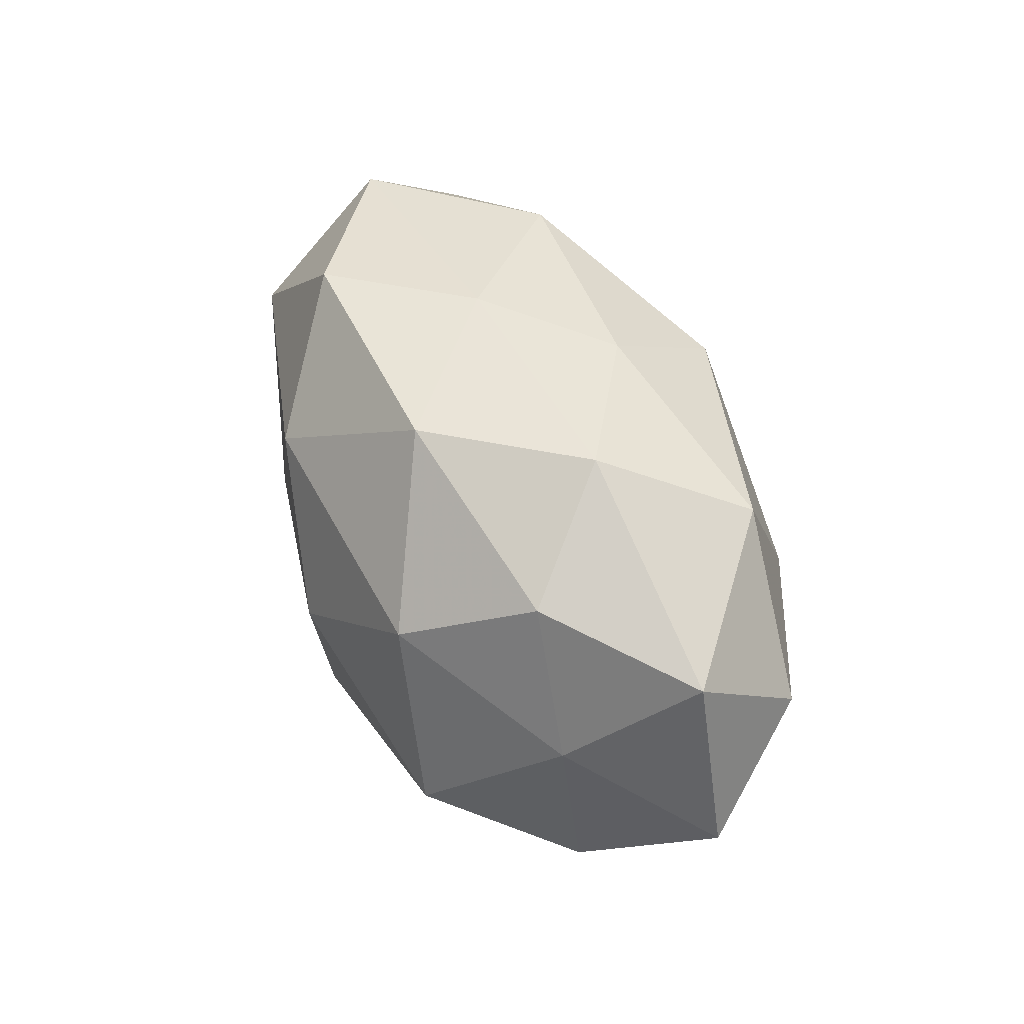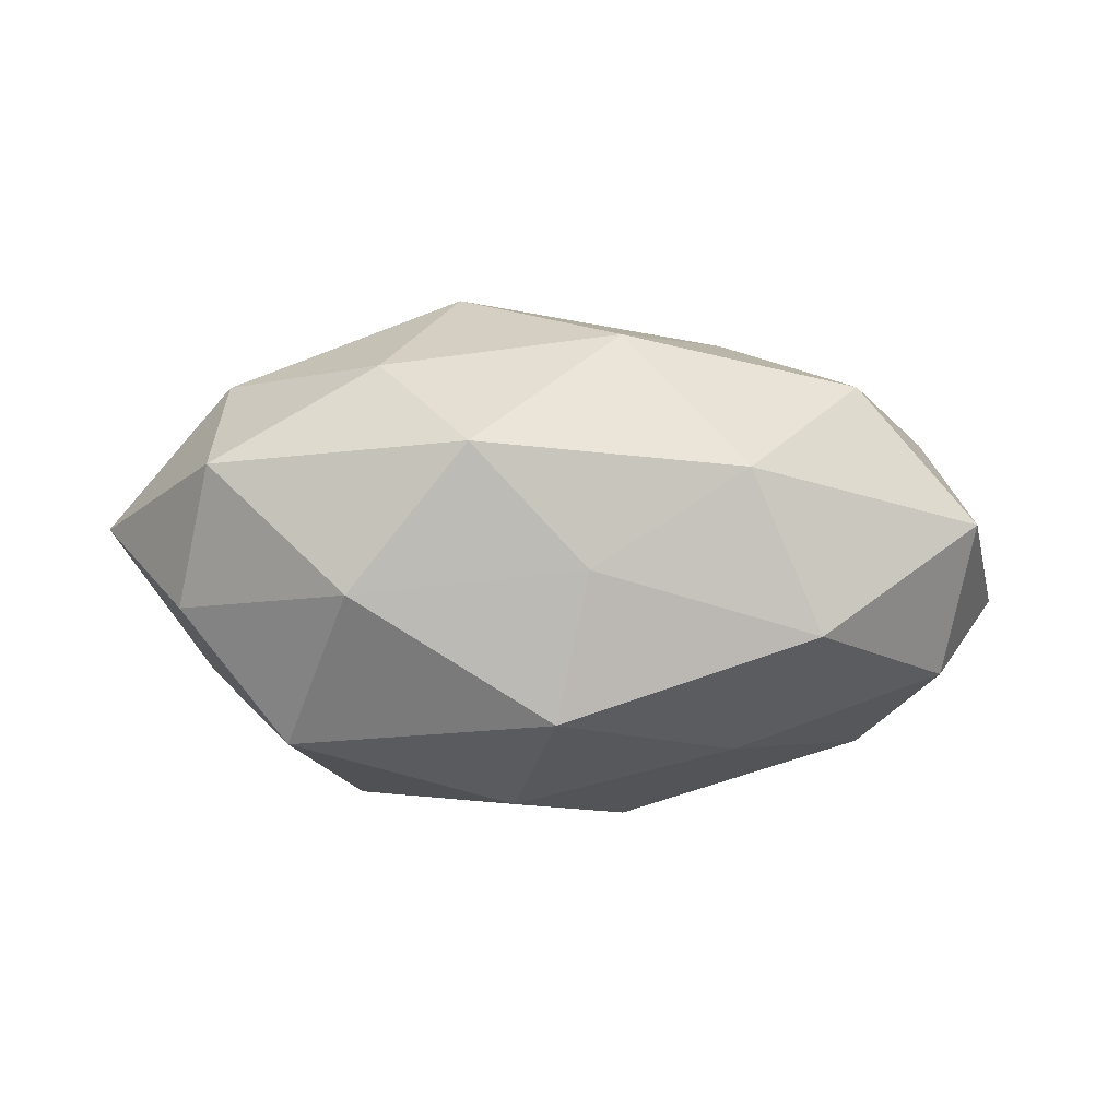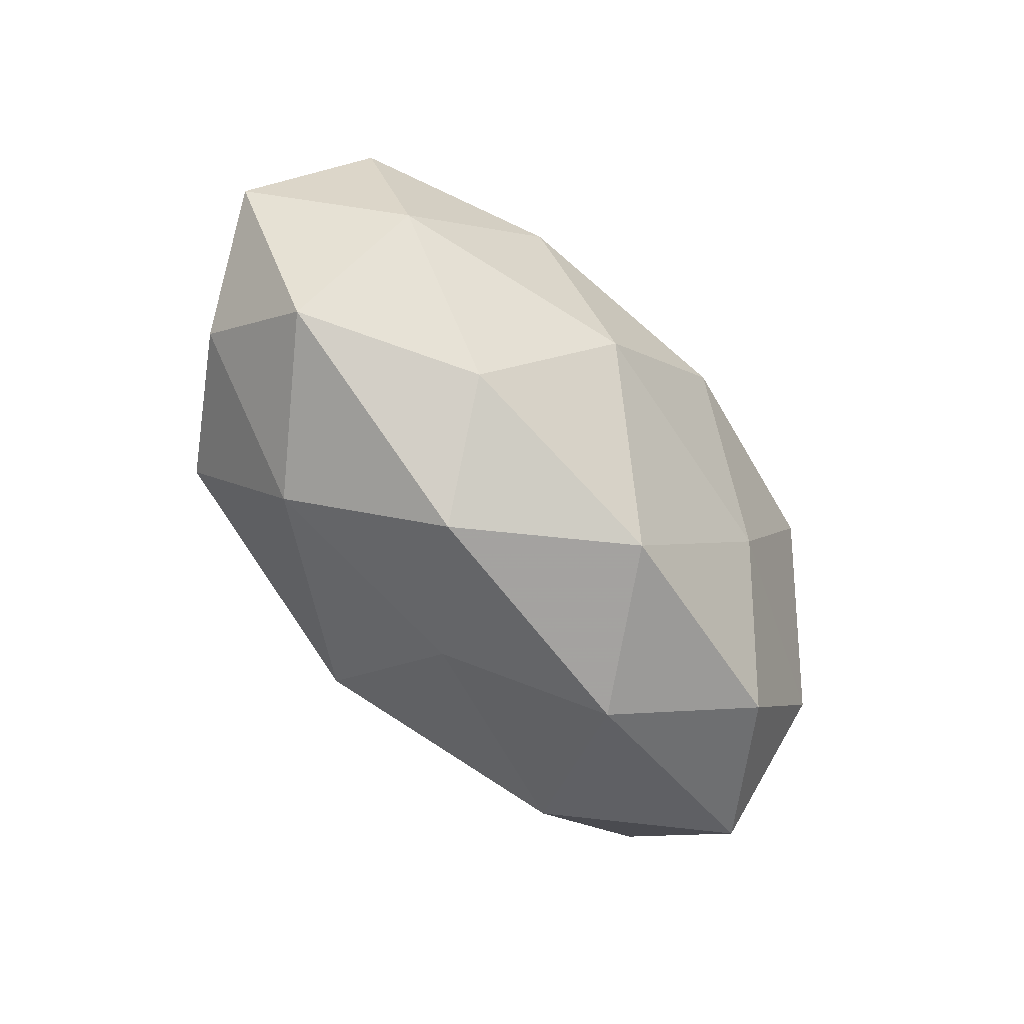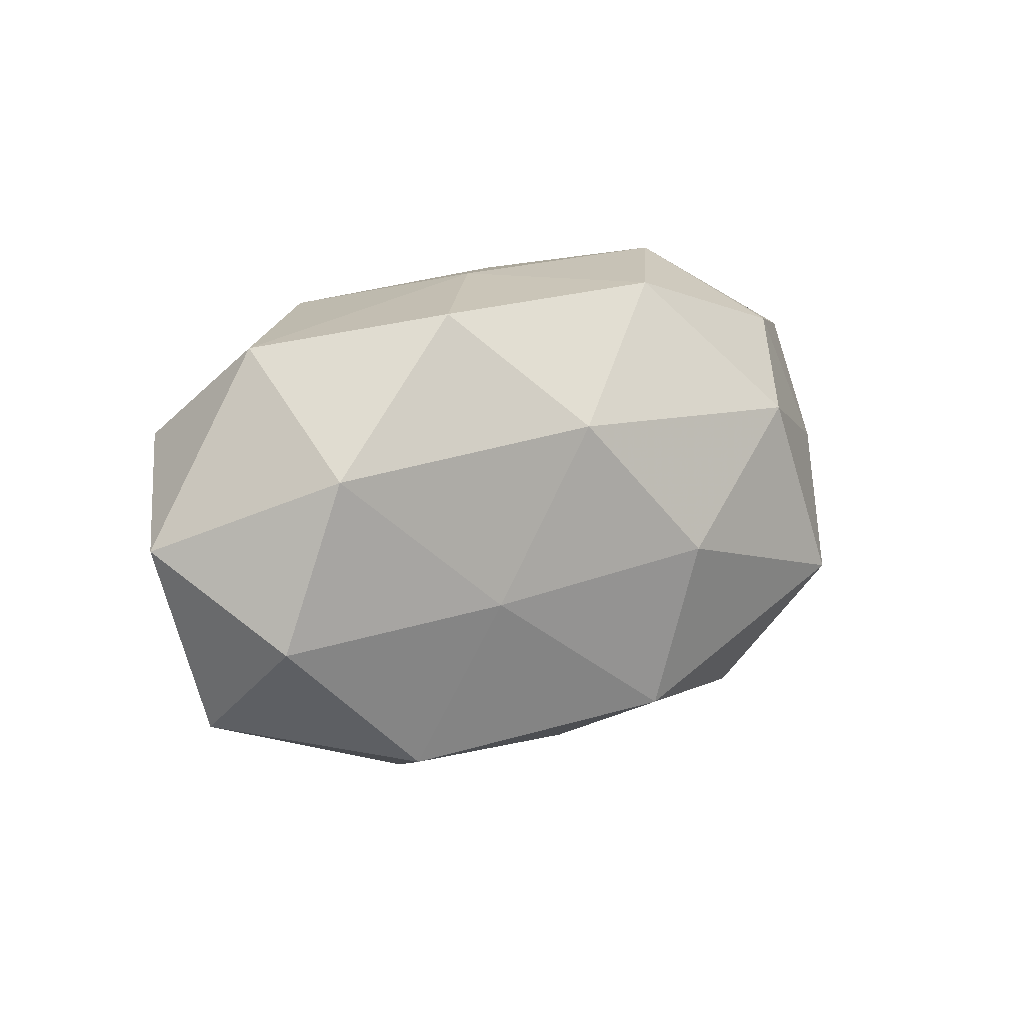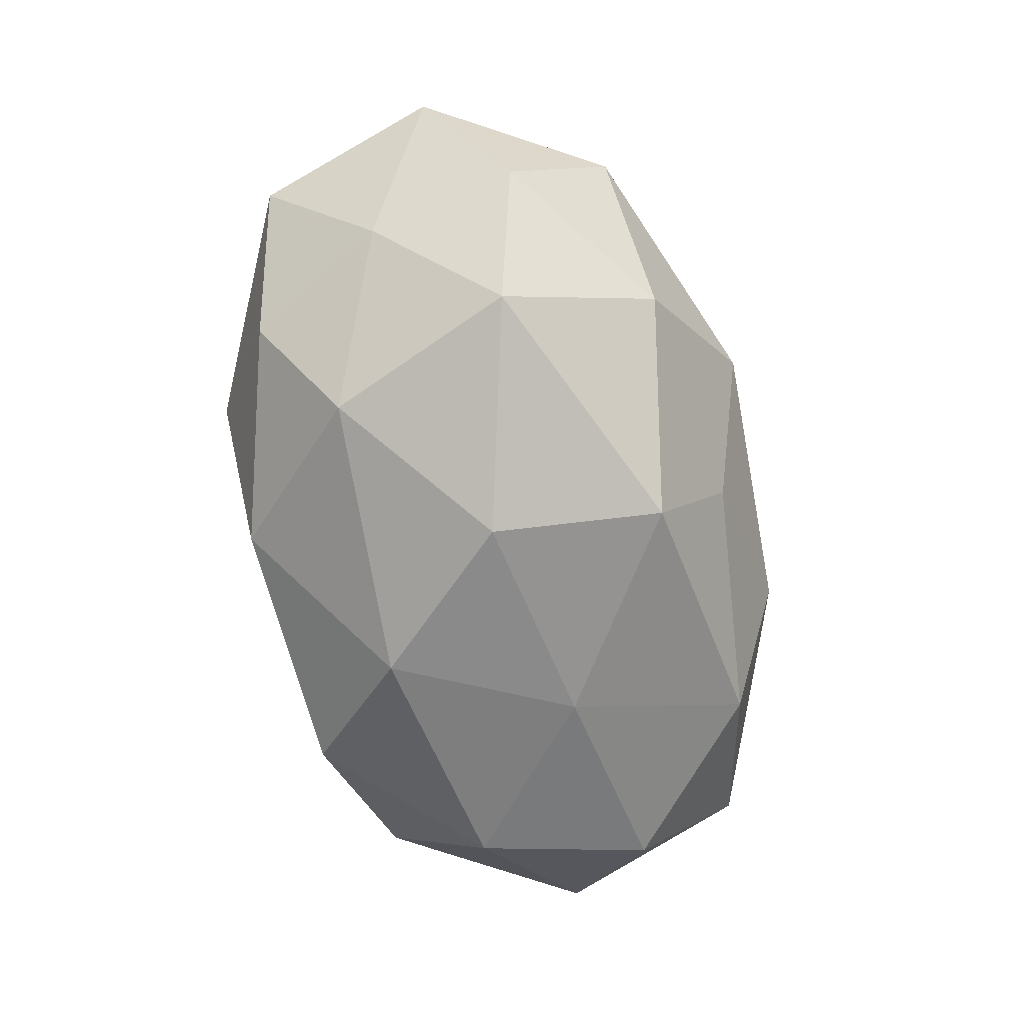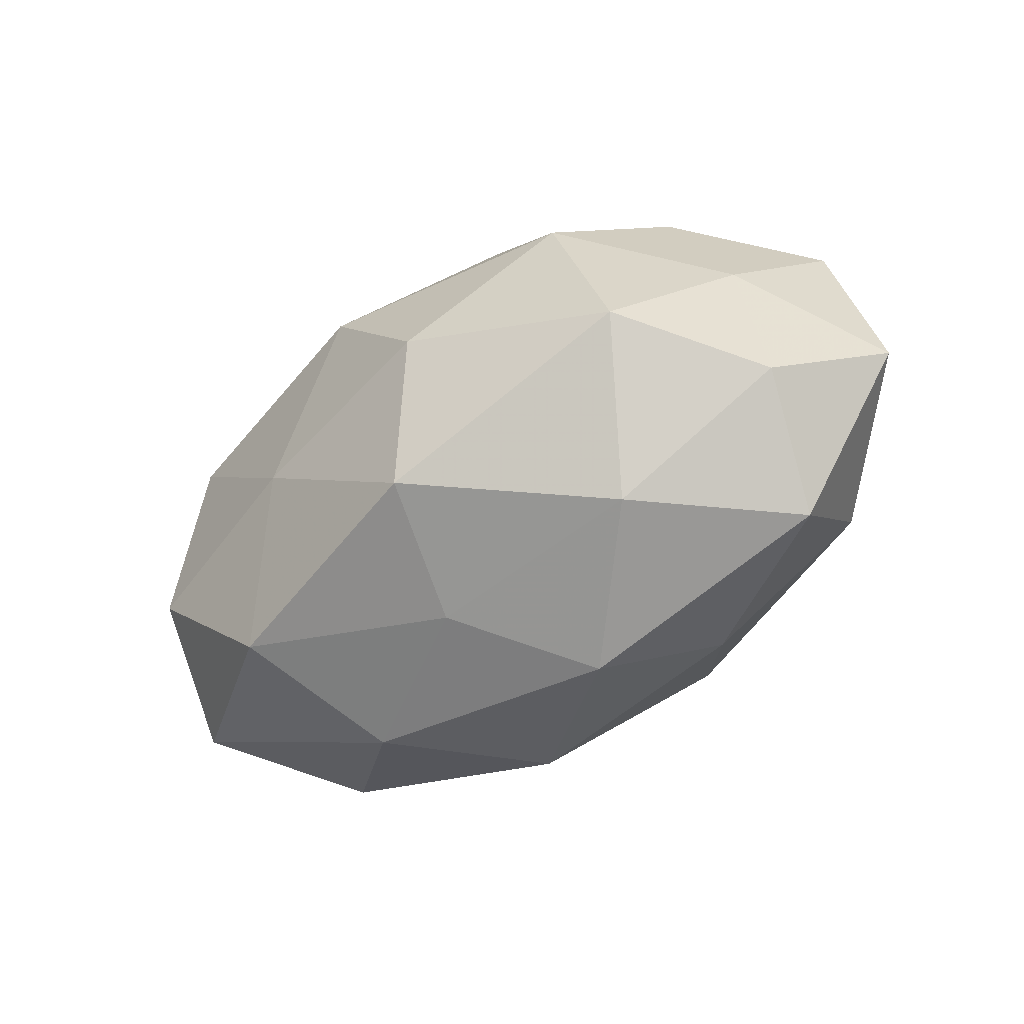
<metadata>
{"format":"obj","ext":"obj","renderer":"f3d","projection":"perspective","resolution":1024,"background":"white","views":[{"elev":49.6,"azim":-114.9,"up":"+Y"},{"elev":-21.6,"azim":-4.0,"up":"+Z"},{"elev":-70.8,"azim":-50.7,"up":"+Y"},{"elev":15.0,"azim":142.6,"up":"+Y"},{"elev":-76.7,"azim":-75.7,"up":"+Z"},{"elev":-45.5,"azim":-145.9,"up":"+Y"}]}
</metadata>
<code>
v -0.0294 -0.007569 -0.02441
v -0.01209 -0.01581 0.02506
v -0.04136 -0.01151 -0.01072
v 0.05064 0.003084 -0.002092
v 0.01902 -0.003828 -0.02278
v 0.03752 0.02376 -0.001883
v -0.03741 -0.01115 0.01566
v -0.004687 0.02738 0.01102
v 0.04394 -0.01866 -0.001594
v -0.007846 0.02837 -0.01509
v -0.03881 0.005426 -0.01188
v -0.0506 -0.003136 0.001527
v 0.001673 -3.228e-05 0.02868
v 0.004622 -0.02885 0.01476
v 0.01773 -0.02995 -0.0005401
v 0.007264 0.02911 -0.0008887
v -0.004873 -0.0002212 -0.02849
v 0.02577 -0.02264 -0.01624
v -0.03836 -0.02253 0.001333
v 0.008608 0.01524 -0.02501
v 0.04247 0.01251 0.01143
v -0.02343 -0.02412 -0.01352
v -0.02872 0.02212 0.0156
v 0.00131 -0.0267 -0.01109
v 0.04117 -0.006522 0.01319
v -0.02101 0.02971 9.369e-05
v 0.04166 -0.00719 -0.01473
v -0.04496 0.01749 0.00108
v -0.0308 0.02126 -0.01129
v 0.02128 0.0251 0.01376
v -0.02072 -0.02435 0.0125
v -0.02361 0.003809 0.02377
v -0.04344 0.006691 0.01378
v 0.03575 0.01139 -0.01683
v -0.01137 -0.0321 0.0005044
v -0.001721 0.01847 0.02458
v 0.02009 0.02745 -0.01471
v 0.03049 -0.02369 0.01197
v -0.001552 -0.01892 -0.02528
v 0.01745 -0.01277 0.02197
v -0.02176 0.01319 -0.02361
v 0.02666 0.007455 0.02442
f 3 11 1
f 12 11 3
f 9 15 18
f 12 3 19
f 12 19 7
f 5 17 20
f 4 6 21
f 1 22 3
f 19 3 22
f 18 15 24
f 4 25 9
f 4 21 25
f 26 8 16
f 26 16 10
f 23 8 26
f 27 4 9
f 27 18 5
f 27 9 18
f 28 11 12
f 23 26 28
f 29 26 10
f 28 29 11
f 28 26 29
f 6 16 30
f 30 16 8
f 21 6 30
f 7 31 2
f 2 31 14
f 7 19 31
f 7 2 32
f 32 2 13
f 33 12 7
f 33 28 12
f 33 23 28
f 33 7 32
f 33 32 23
f 34 6 4
f 5 20 34
f 27 34 4
f 27 5 34
f 15 14 35
f 19 22 35
f 24 15 35
f 35 22 24
f 35 14 31
f 31 19 35
f 23 36 8
f 8 36 30
f 32 13 36
f 32 36 23
f 6 37 16
f 10 16 37
f 37 20 10
f 34 37 6
f 34 20 37
f 9 38 15
f 15 38 14
f 9 25 38
f 17 39 1
f 5 39 17
f 18 39 5
f 39 22 1
f 18 24 39
f 39 24 22
f 13 2 40
f 2 14 40
f 40 14 38
f 38 25 40
f 11 41 1
f 1 41 17
f 20 41 10
f 20 17 41
f 10 41 29
f 11 29 41
f 25 21 42
f 30 42 21
f 36 13 42
f 36 42 30
f 40 42 13
f 25 42 40

</code>
